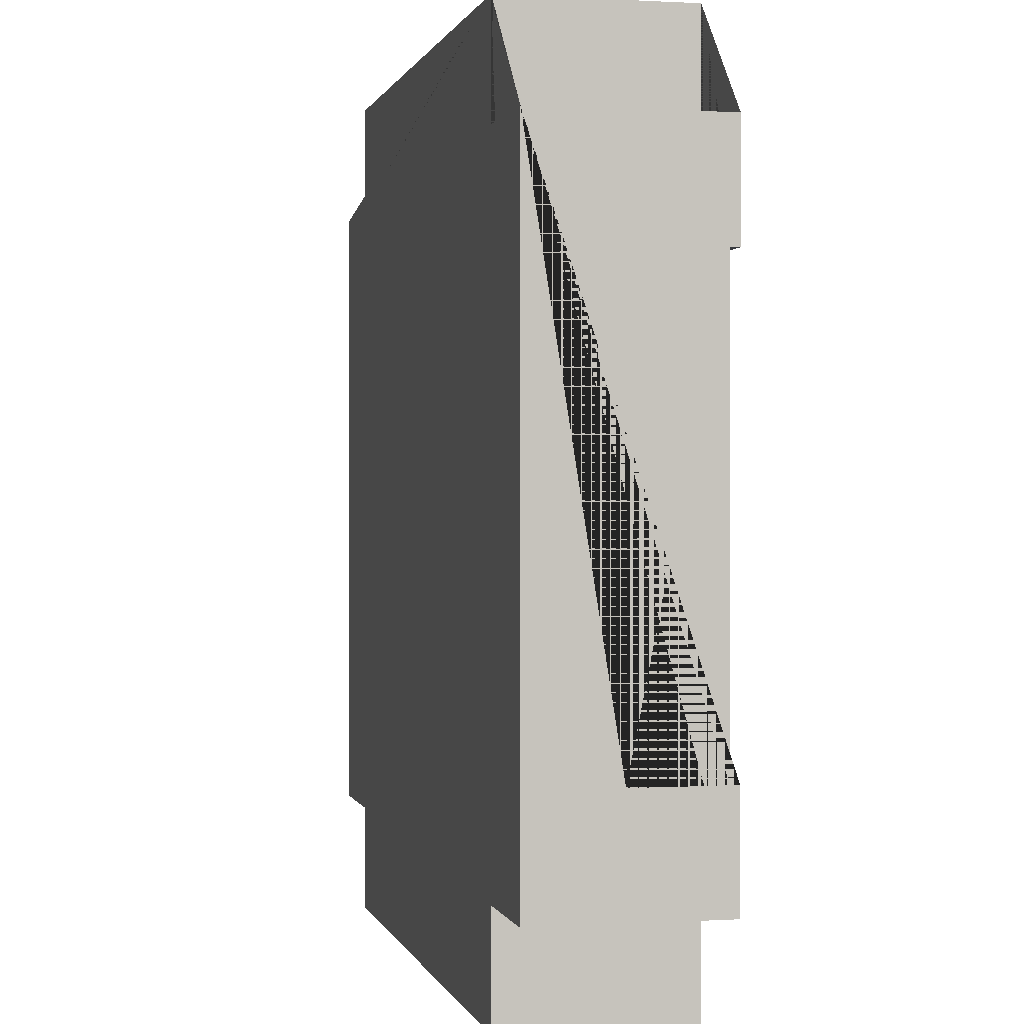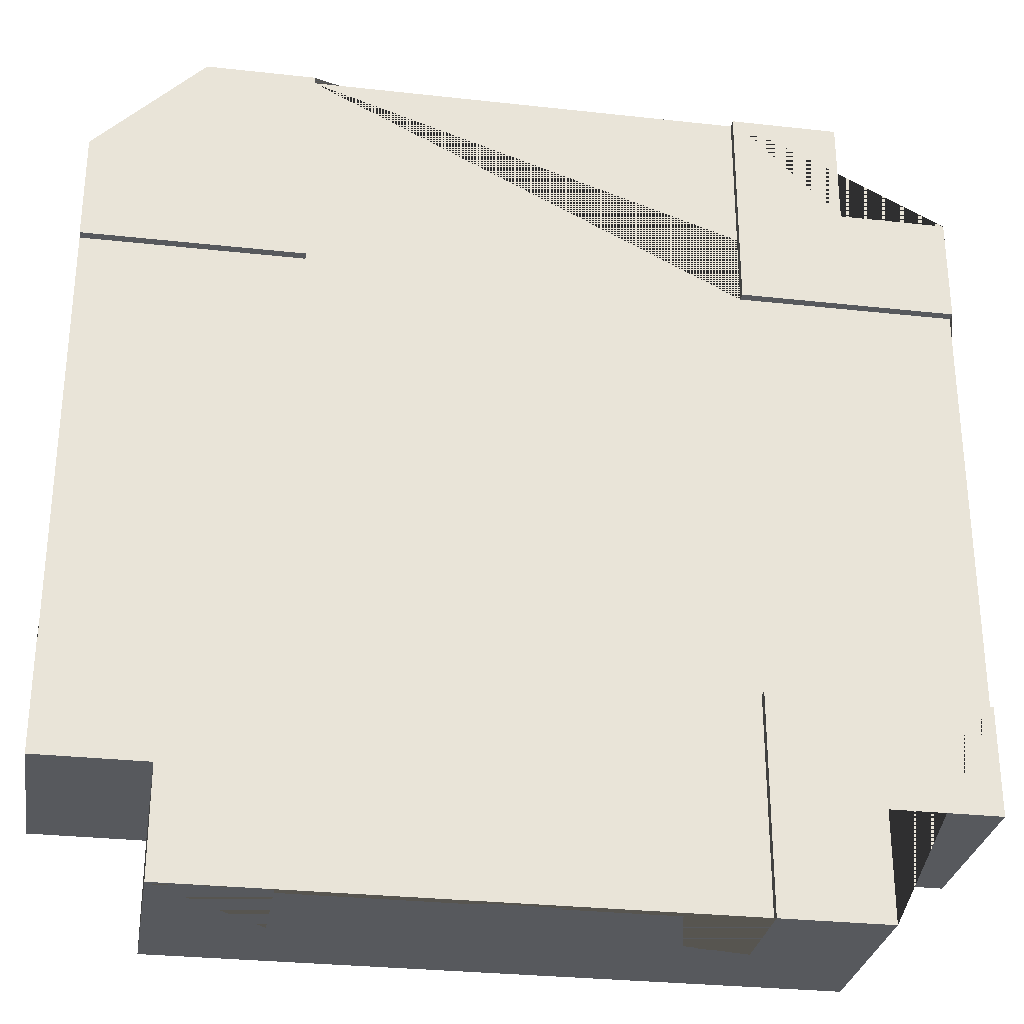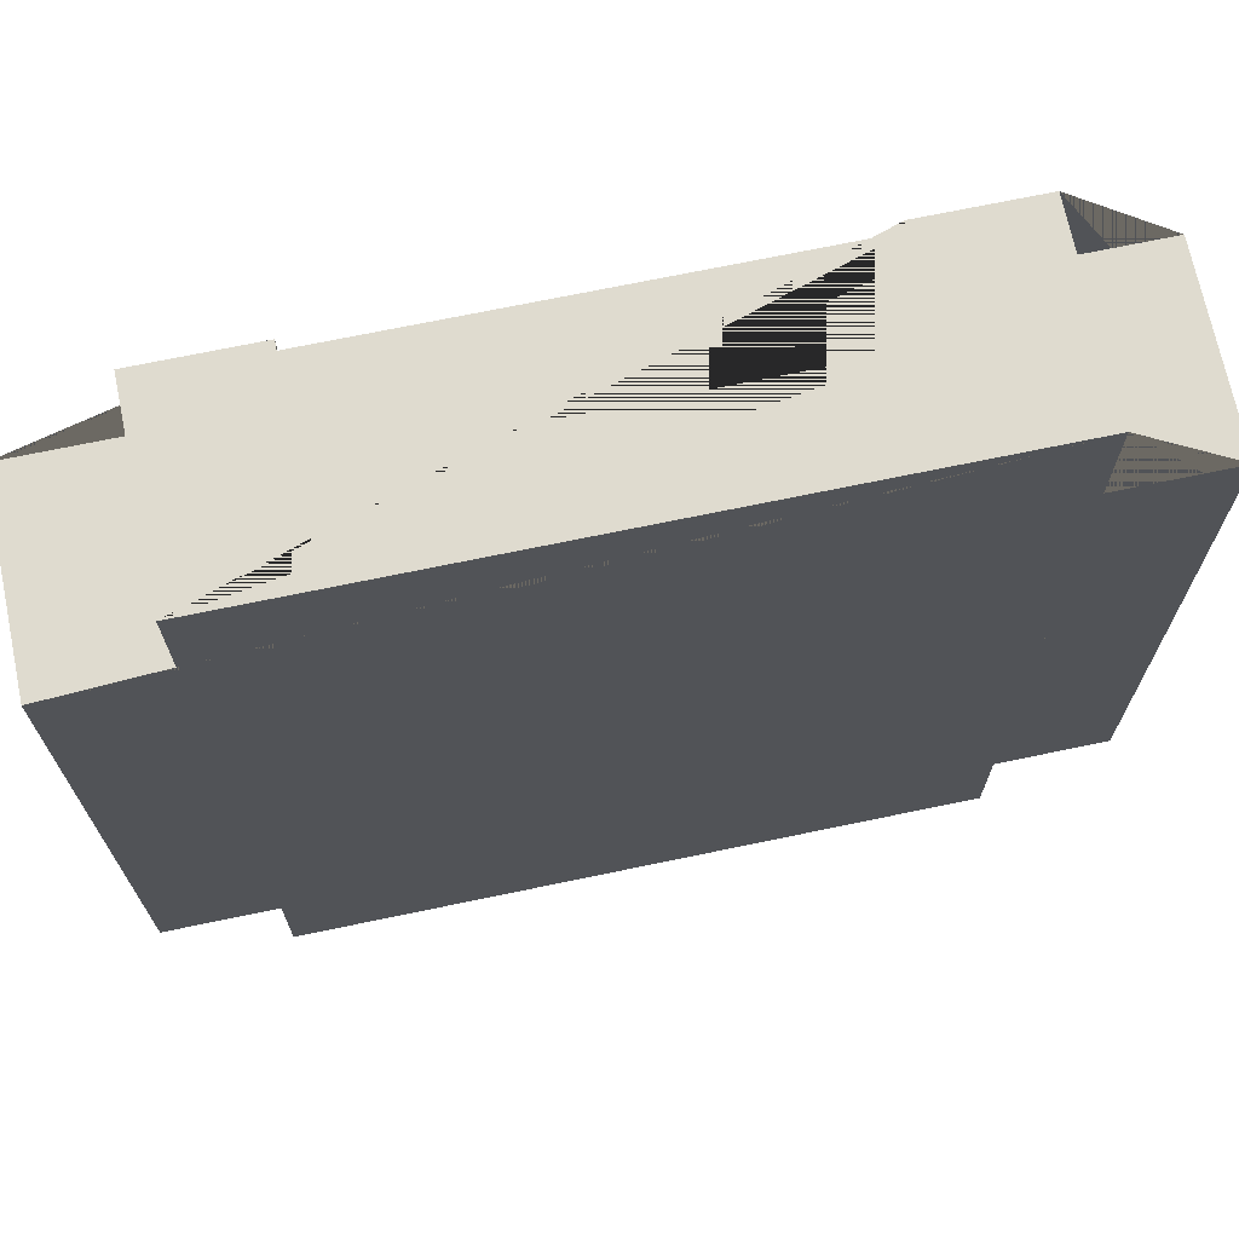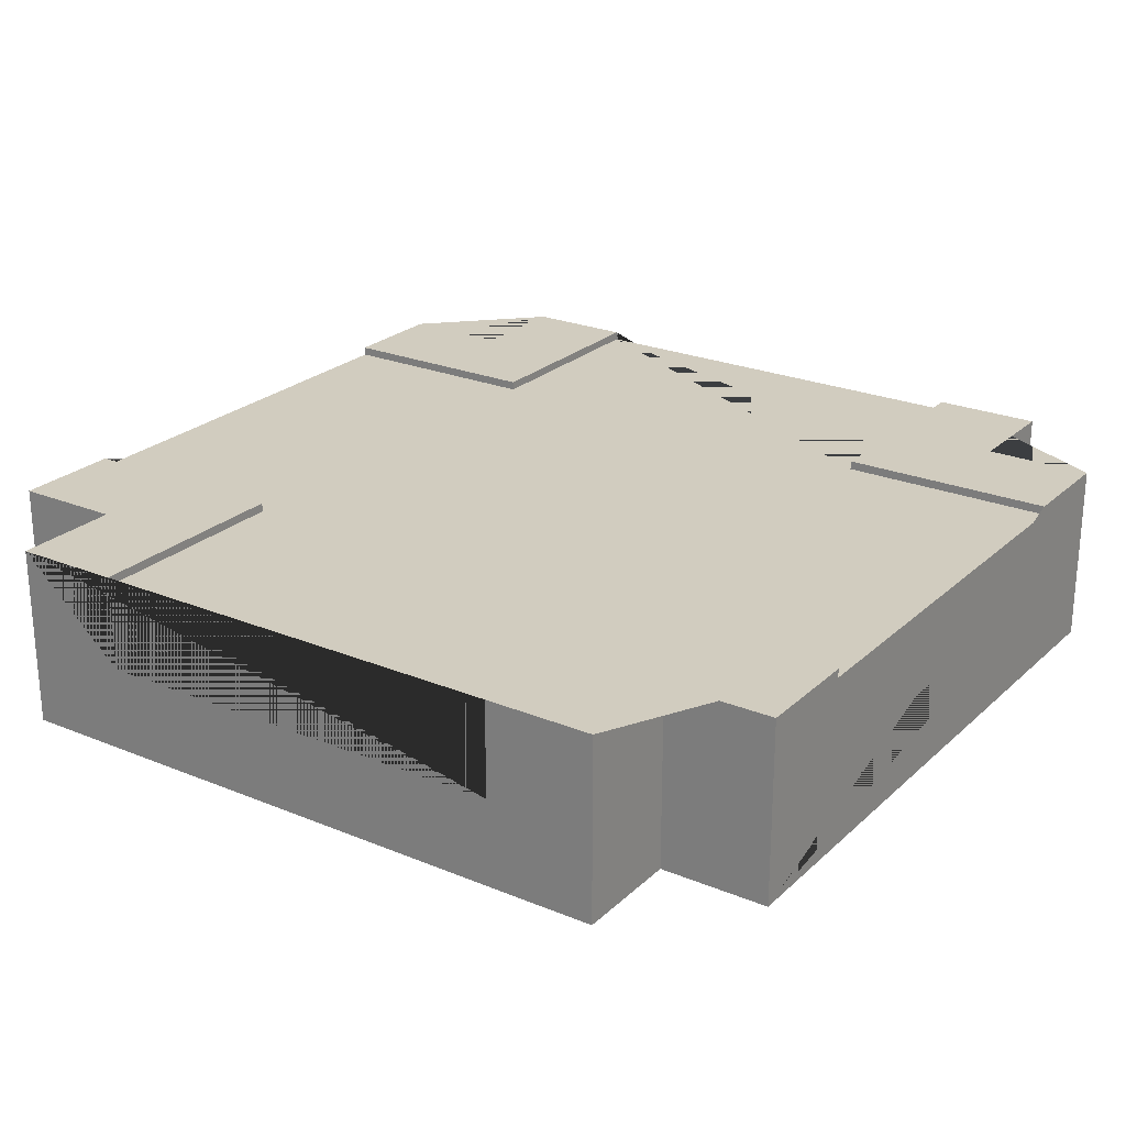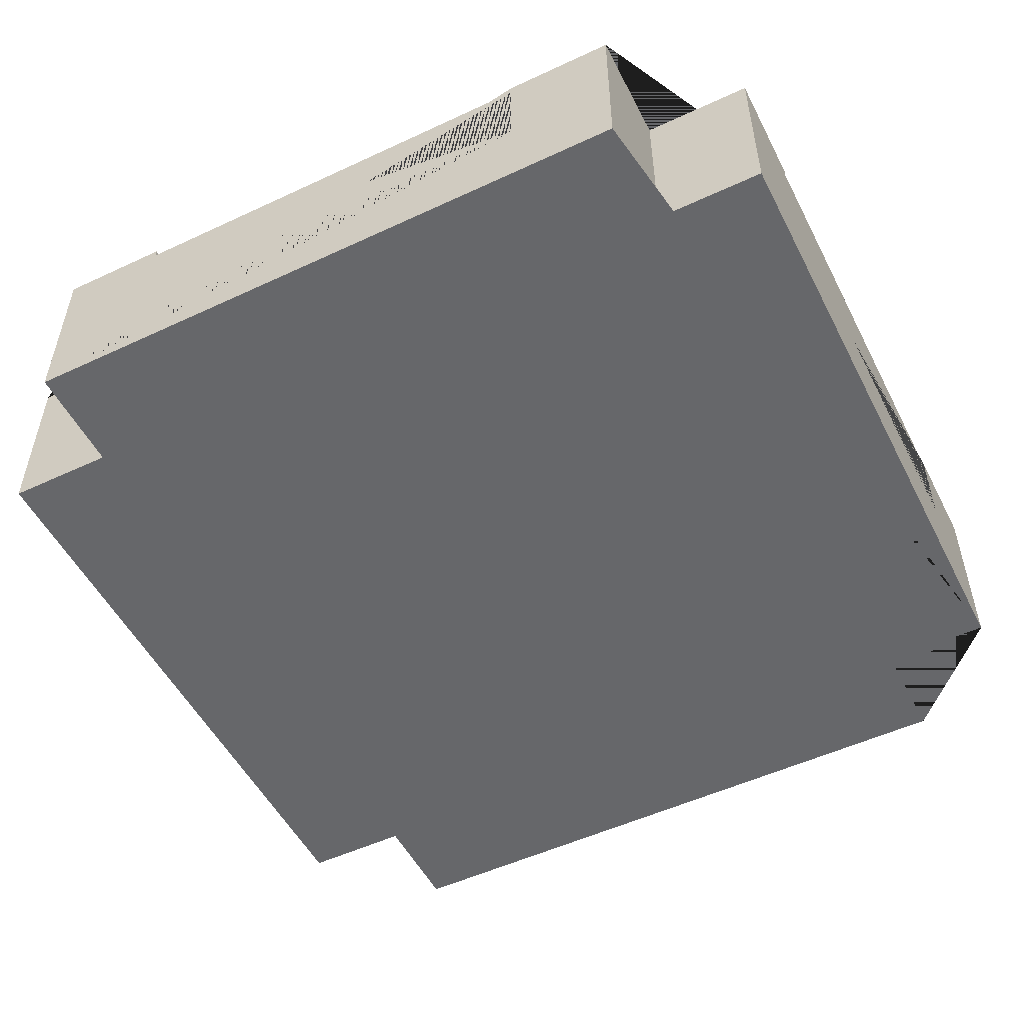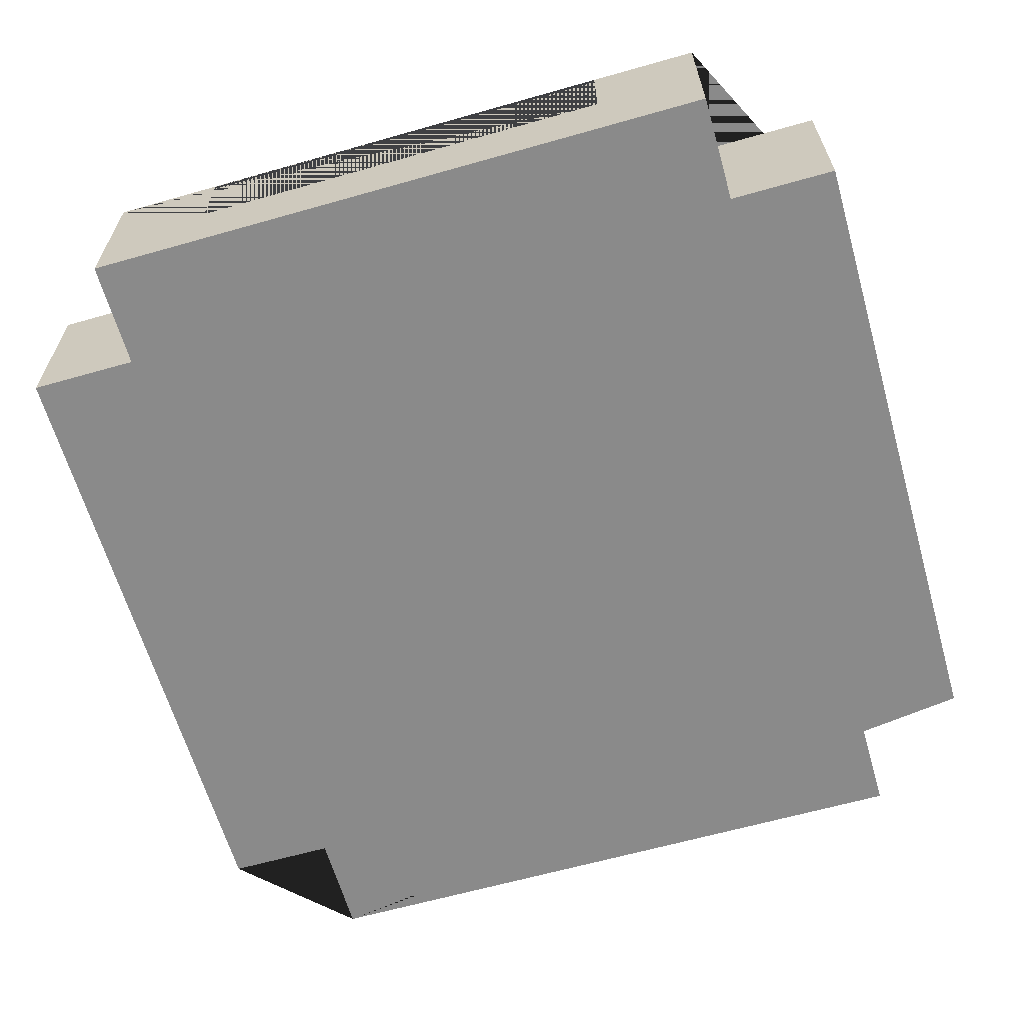
<metadata>
{"format":"obj","ext":"obj","renderer":"f3d","projection":"perspective","resolution":1024,"background":"white","views":[{"elev":0.5,"azim":77.3,"up":"+Z"},{"elev":-29.4,"azim":170.7,"up":"+Z"},{"elev":70.4,"azim":-11.8,"up":"+Z"},{"elev":24.2,"azim":-145.7,"up":"+Y"},{"elev":-52.2,"azim":-63.3,"up":"+Y"},{"elev":-63.4,"azim":-164.0,"up":"+Y"}]}
</metadata>
<code>
o Mesh1_Group1_Model.137
v 2.625 0.63 -3
v 2.625 0.63 -2.625
v 2.625 0 -2.625
v 2.625 0 -3
v 2.25 0.63 -2.25
v 3 0.63 -2.25
v 3 0.63 -2.625
v 2.25 0.63 -3
v 2.25 0.6 -2.25
v 3 0.6 -2.25
v 2.25 0.6 0
v 2.25 0.6 -0.75
v 3 0.6 -0.75
v 2.25 0.6 -3
v 0.75 0.6 -3
v 0.75 0.6 -2.25
v 0 0.6 -2.25
v 0 0.6 -0.75
v 0.75 0.6 -0.75
v 0.75 0.6 0
v 2.25 0.63 0
v 2.25 0.63 -0.75
v 0.375 0 -0
v 2.625 0 -0
v 2.625 0.63 0
v 2.25 0.3 0
v 0.75 0.3 0
v 0.75 0.63 0
v 0.375 0.63 0
v 0.375 0 -0.375
v 0 0 -0.375
v 0 0 -2.625
v 0.375 0 -2.625
v 0.375 0 -3
v 3 0 -2.625
v 3 0 -0.375
v 2.625 0 -0.375
v 0.375 0.63 -0.375
v 0.75 0.63 -0.75
v 0 0.63 -0.75
v 0 0.63 -0.375
v 0 0.3 -0.75
v 0 0.3 -2.25
v 0 0.63 -2.25
v 0 0.63 -2.625
v 0.75 0.63 -2.25
v 0.75 0.63 -3
v 0.375 0.63 -3
v 0.75 0.3 -3
v 2.25 0.3 -3
v 0.375 0.63 -2.625
v 3 0.3 -2.25
v 3 0.3 -0.75
v 3 0.63 -0.75
v 3 0.63 -0.375
v 2.625 0.63 -0.375
f 1 2 3 4
f 5 6 7 2 1 8
f 9 10 6 5
f 12 11 21 22
f 23 24 25 21 11 26 27 20 28 29
f 24 23 30 31 32 33 34 4 3 35 36 37
f 29 38 30 23
f 28 39 40 41 38 29
f 20 19 39 28
f 19 18 40 39
f 32 31 41 40 18 42 43 17 44 45
f 38 41 31 30
f 17 16 46 44
f 16 15 47 46
f 1 4 34 48 47 15 49 50 14 8
f 51 48 34 33
f 44 46 47 48 51 45
f 45 51 33 32
f 14 9 5 8
f 2 7 35 3
f 36 35 7 6 10 52 53 13 54 55
f 13 12 22 54
f 25 56 55 54 22 21
f 56 25 24 37
f 55 56 37 36
f 11 12 13 10 9 14 15 16 17 18 19 20
f 17 43 42 18
f 14 50 49 15
f 13 53 52 10
f 20 27 26 11

</code>
